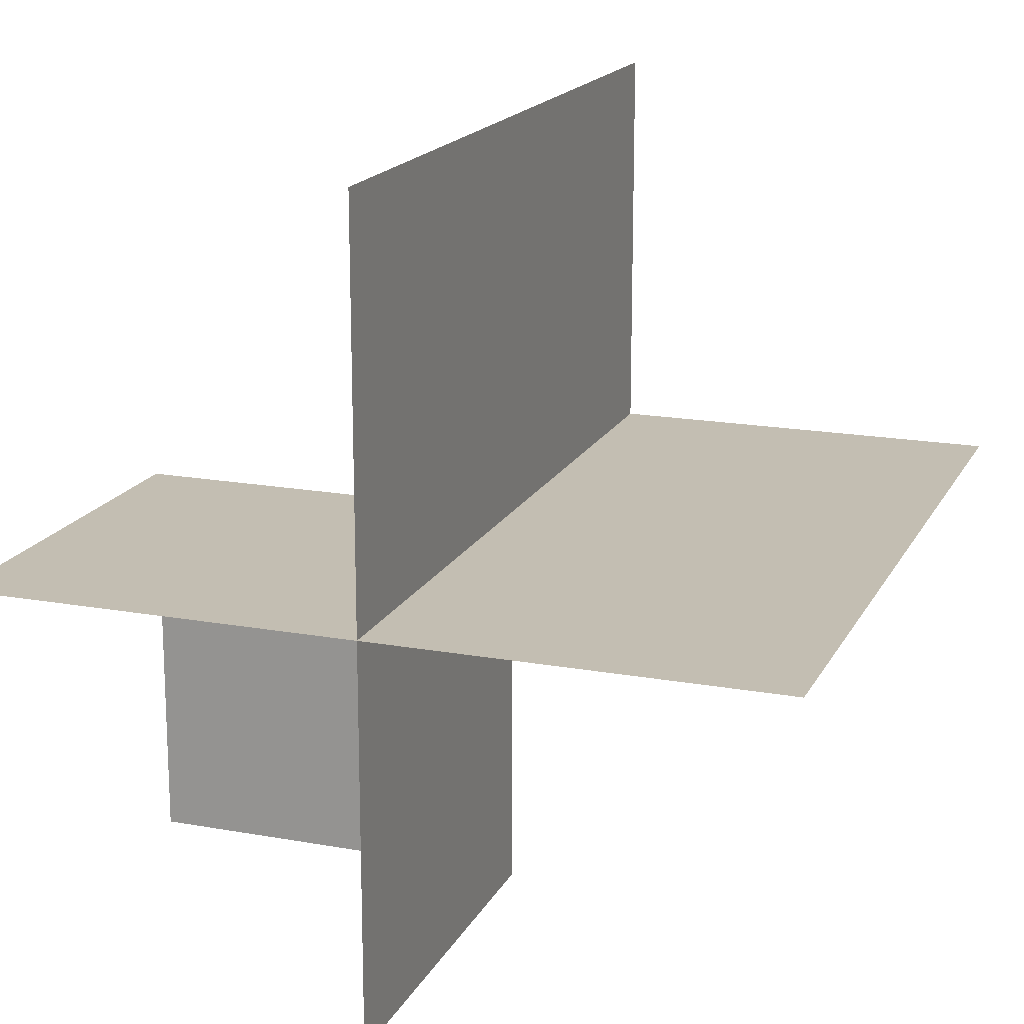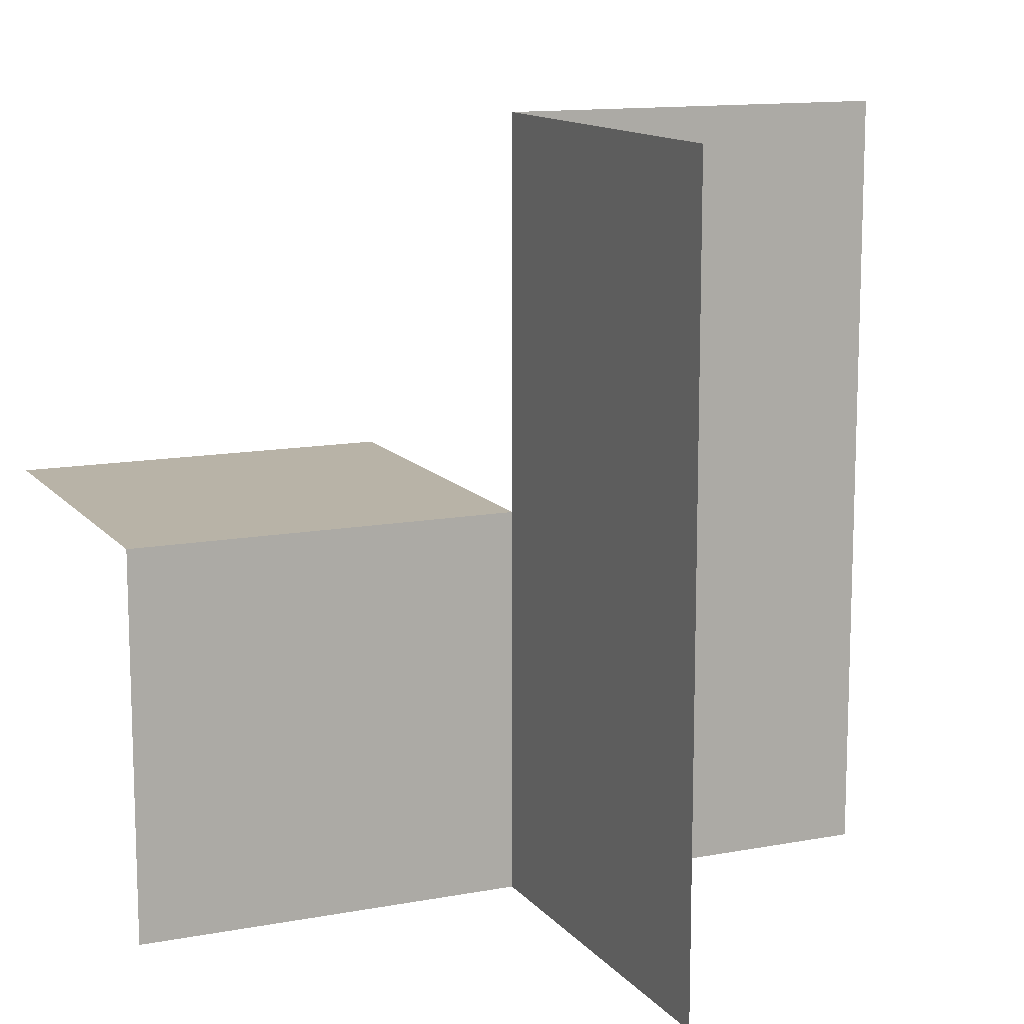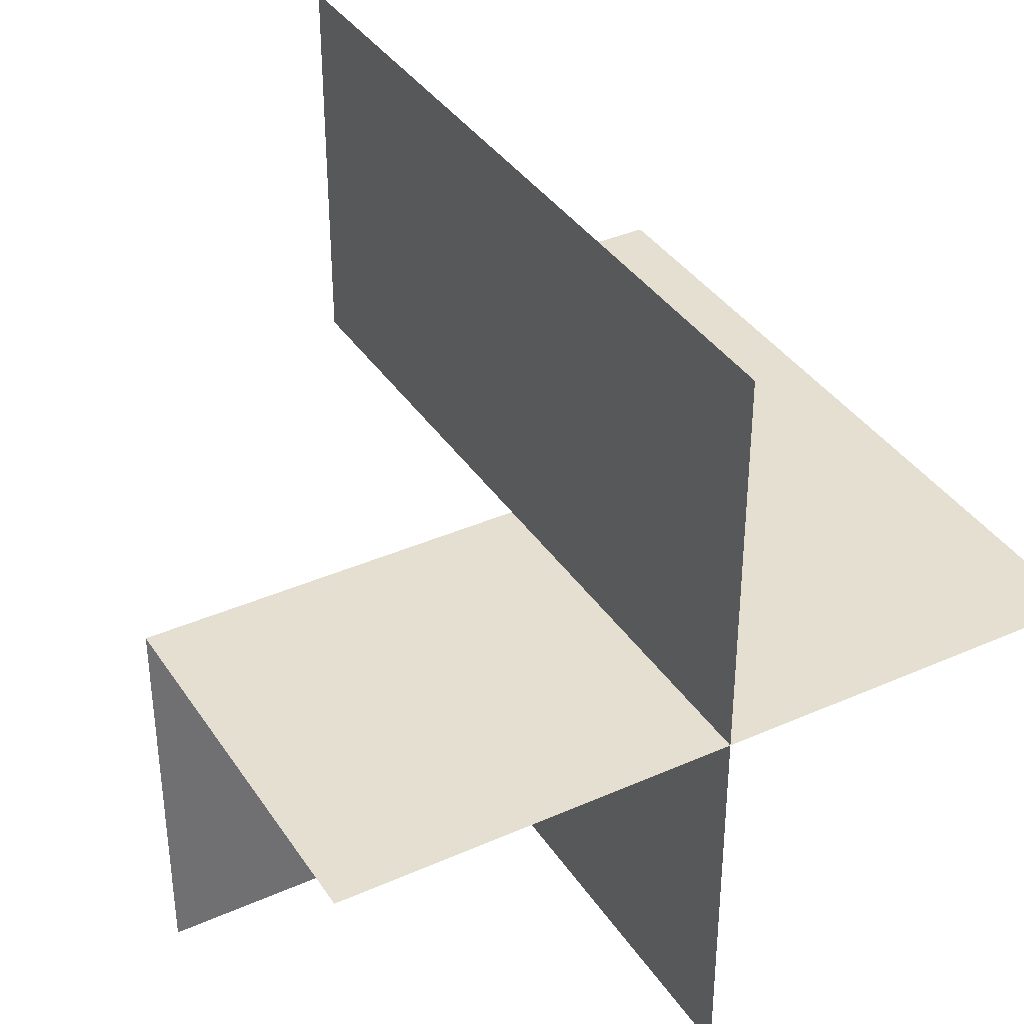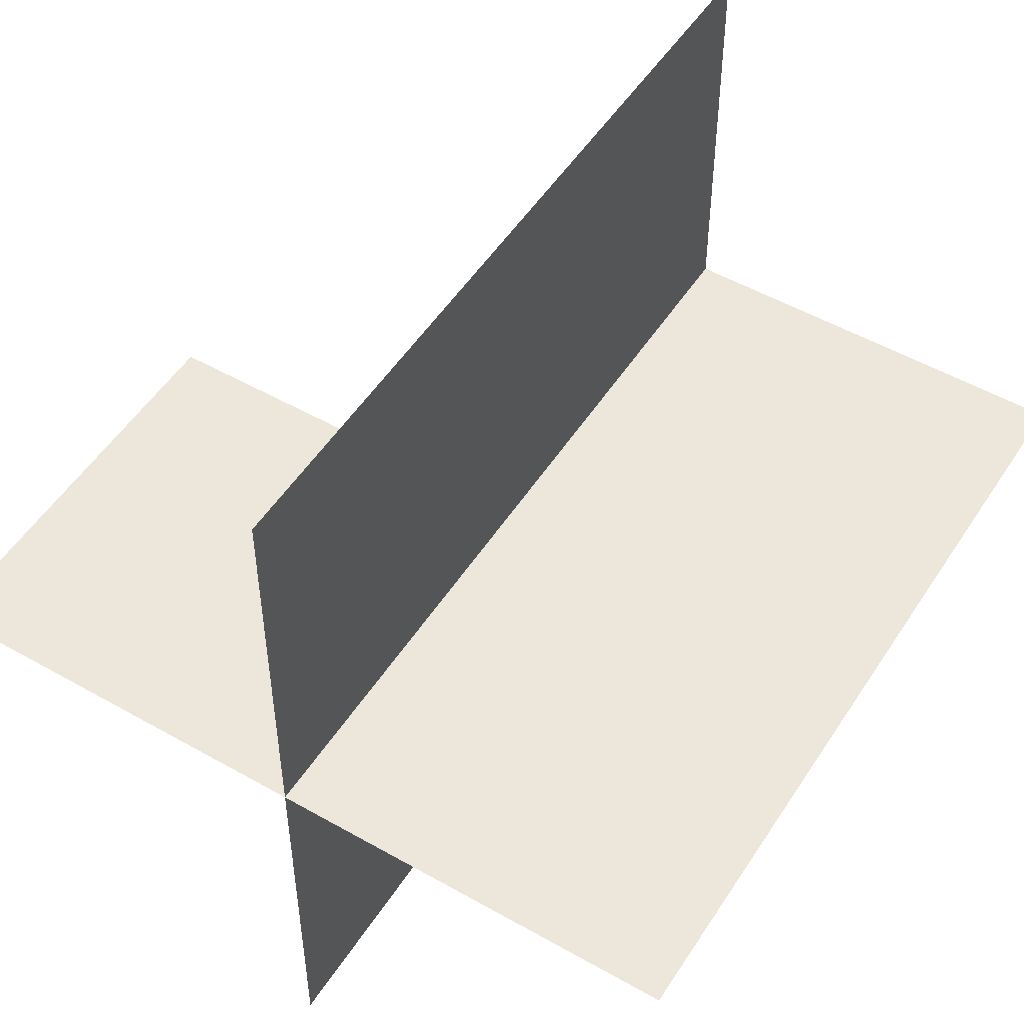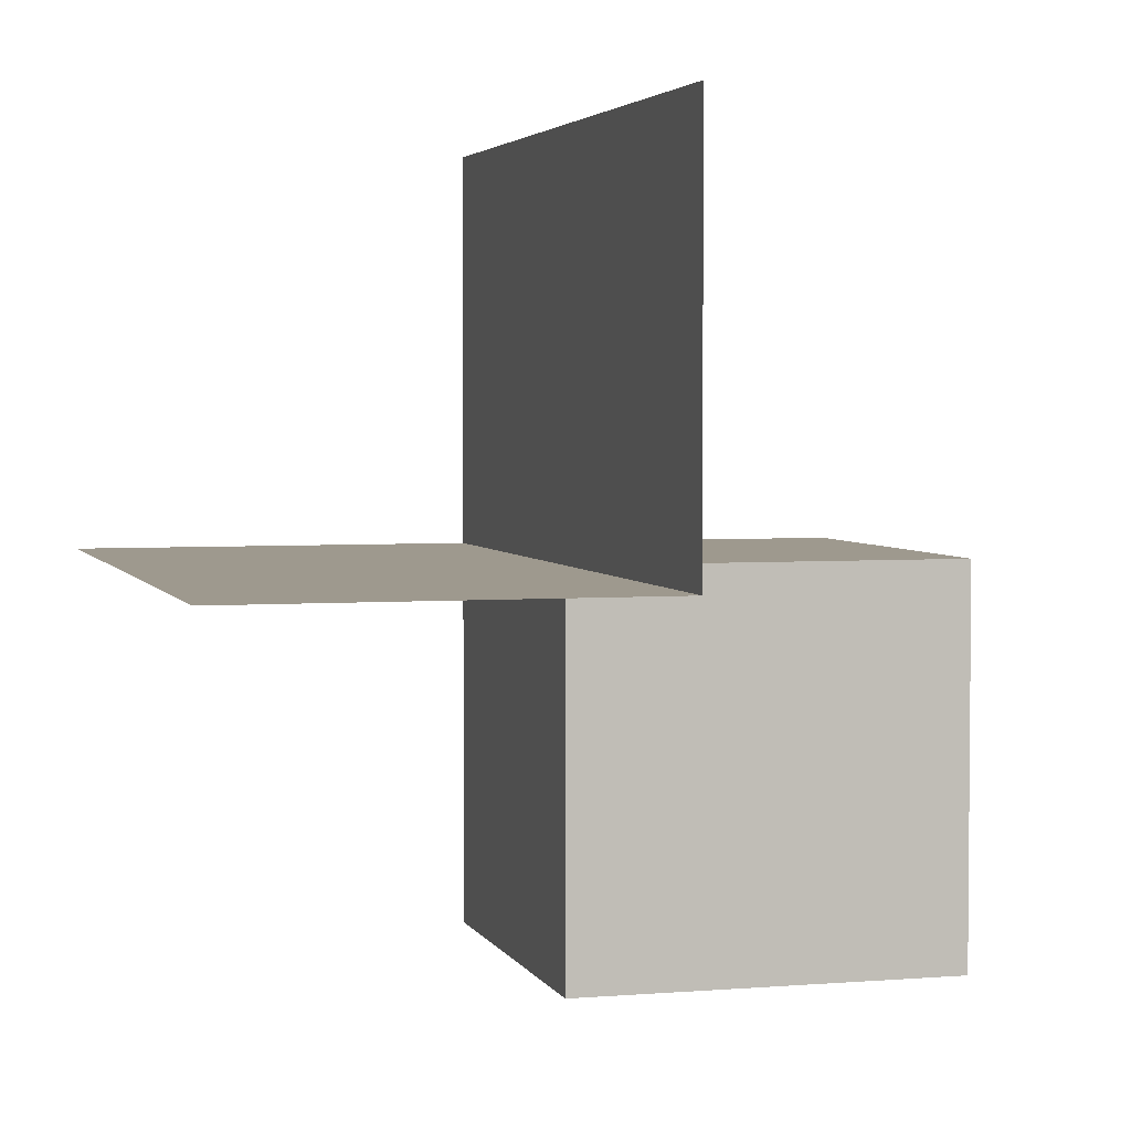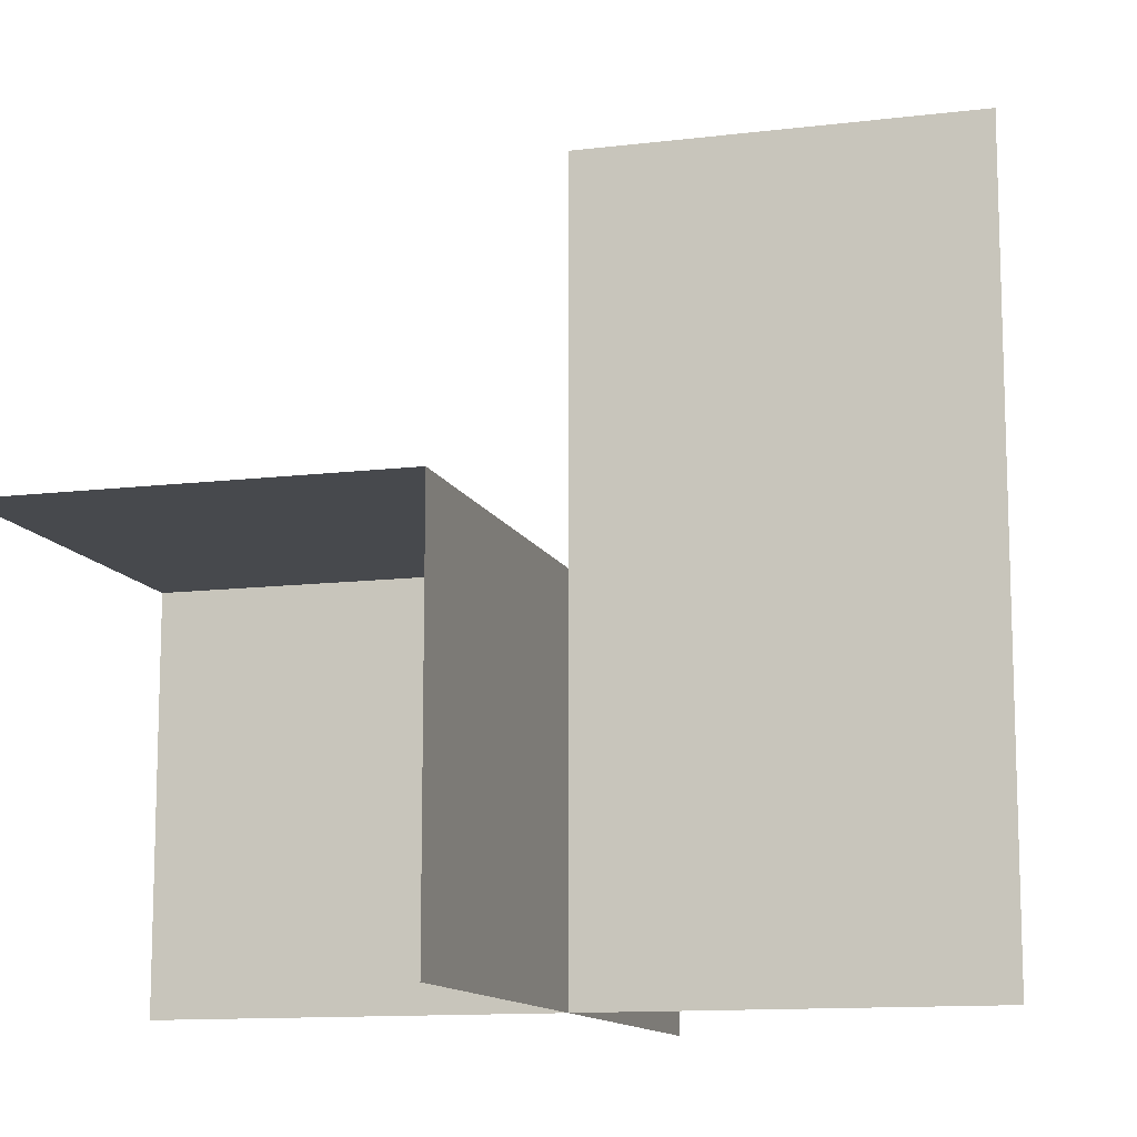
<metadata>
{"format":"obj","ext":"obj","renderer":"f3d","projection":"perspective","resolution":1024,"background":"white","views":[{"elev":17.4,"azim":19.8,"up":"+Z"},{"elev":12.7,"azim":-23.7,"up":"+Y"},{"elev":37.4,"azim":-29.6,"up":"+Z"},{"elev":51.2,"azim":31.8,"up":"+Z"},{"elev":3.5,"azim":164.5,"up":"+Z"},{"elev":-12.0,"azim":-73.8,"up":"+Y"}]}
</metadata>
<code>
o 1000_1010_立方体.082
v 0.5 -0.5 -0
v 0 -0.5 0.5
v 0.5 -0 -0
v -0 -0.5 0
v -0.5 -0.5 -0
v -0 -0.5 -0.5
v -0.5 -0 -0
v -0 -0 -0.5
v -0.5 -0 -0.5
v 0 0.5 0
v 0.5 0.5 0
v 0 0.5 0.5
v 0 0 0
v 0 0 0.5
f 13 10 11
f 9 13 8
f 7 4 13
f 8 4 6
f 14 10 13
f 11 3 13
f 3 1 13
f 1 4 13
f 9 7 13
f 7 5 4
f 8 13 4
f 4 2 14
f 14 12 10
f 13 4 14

</code>
